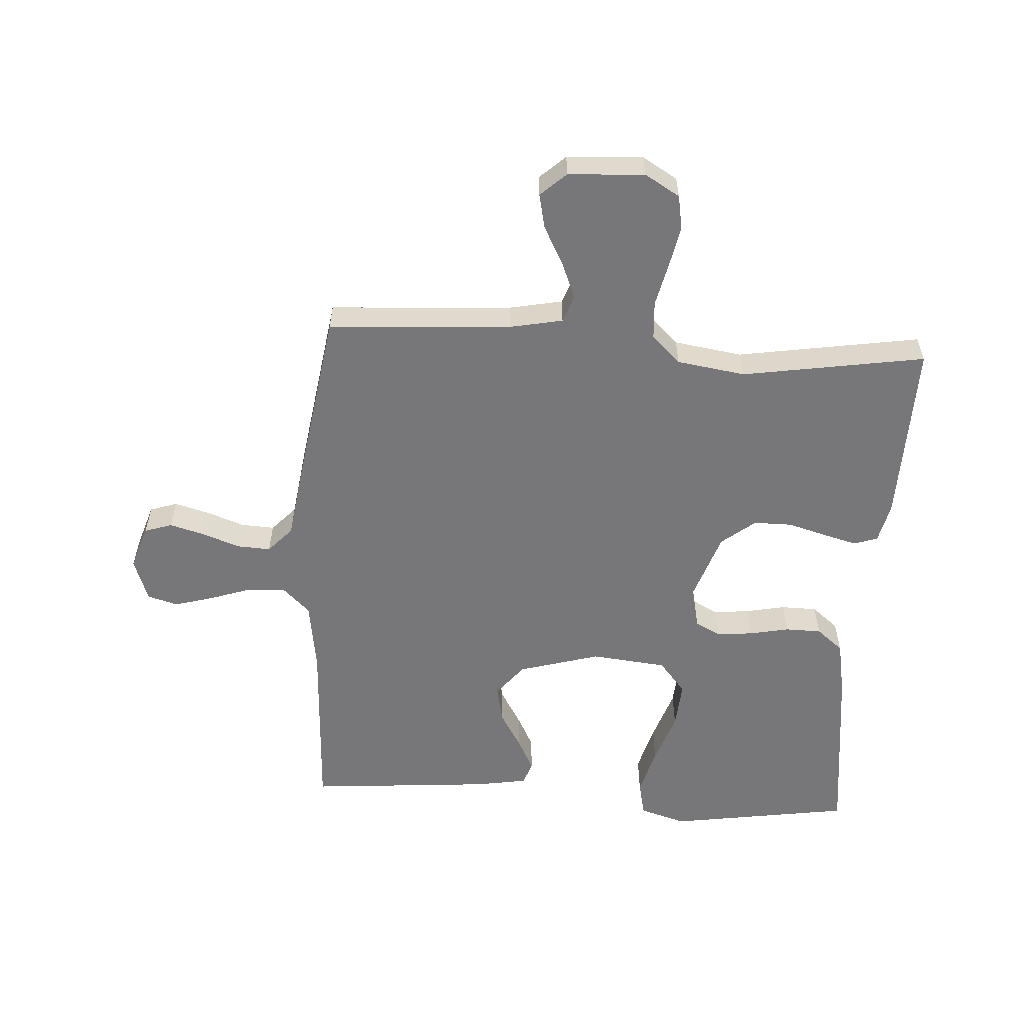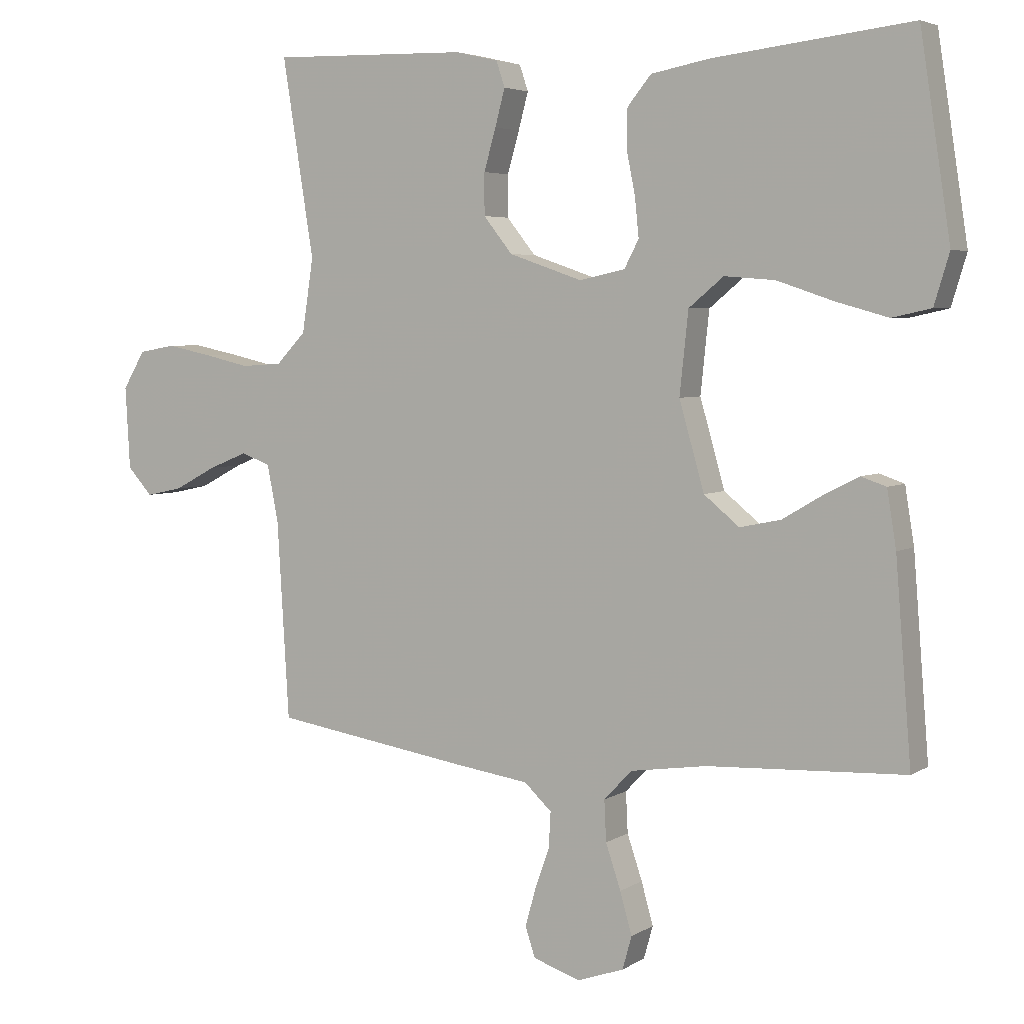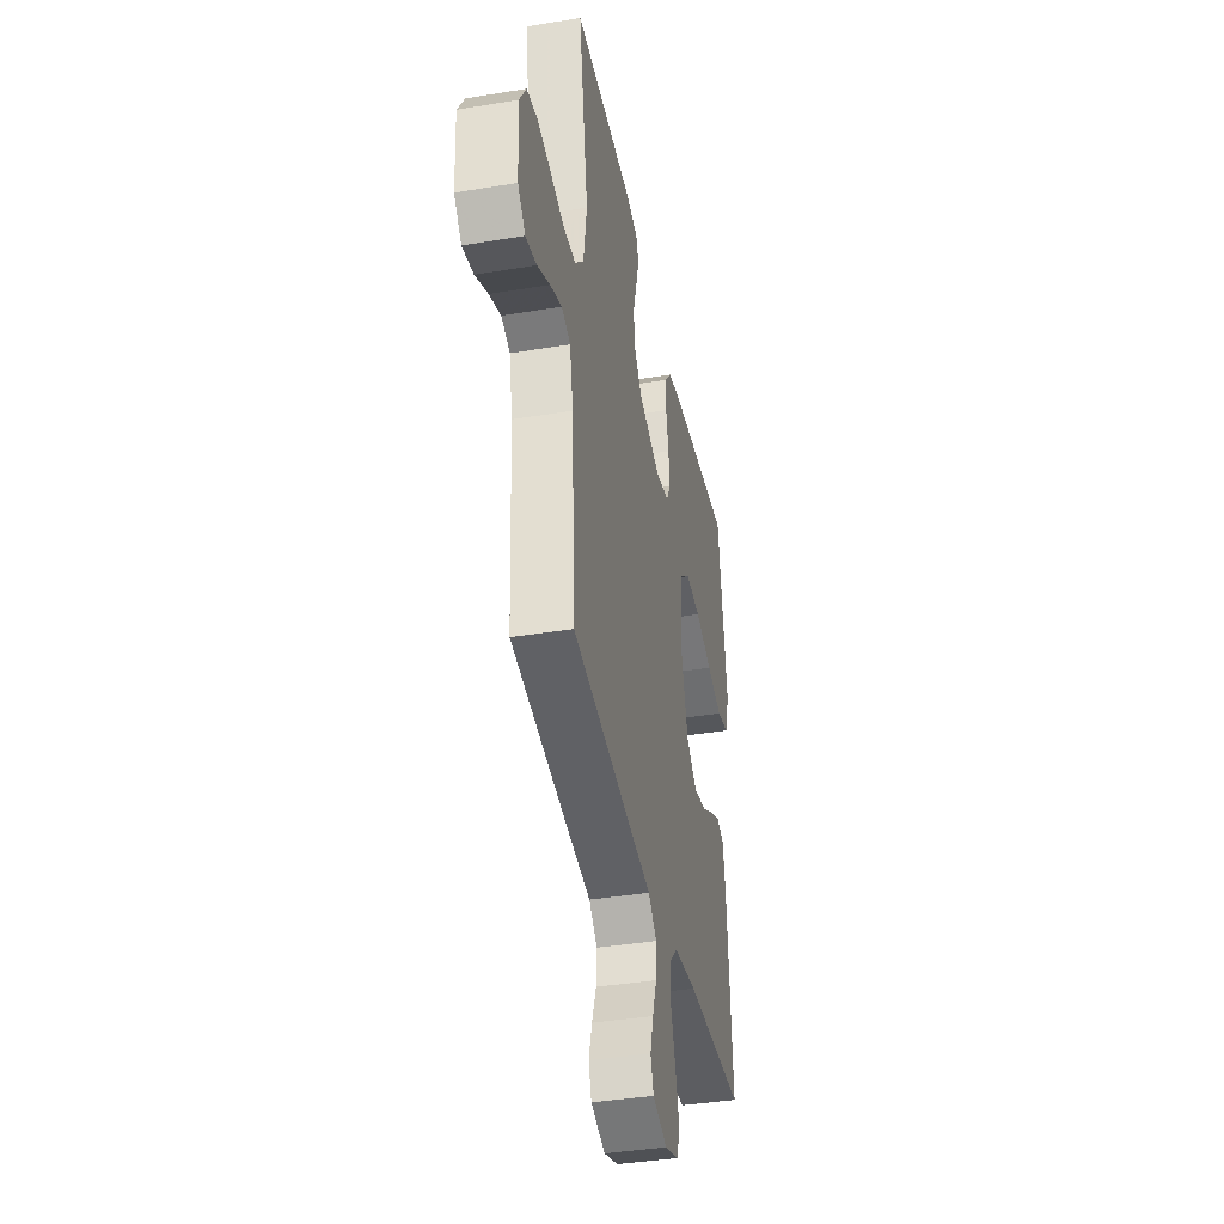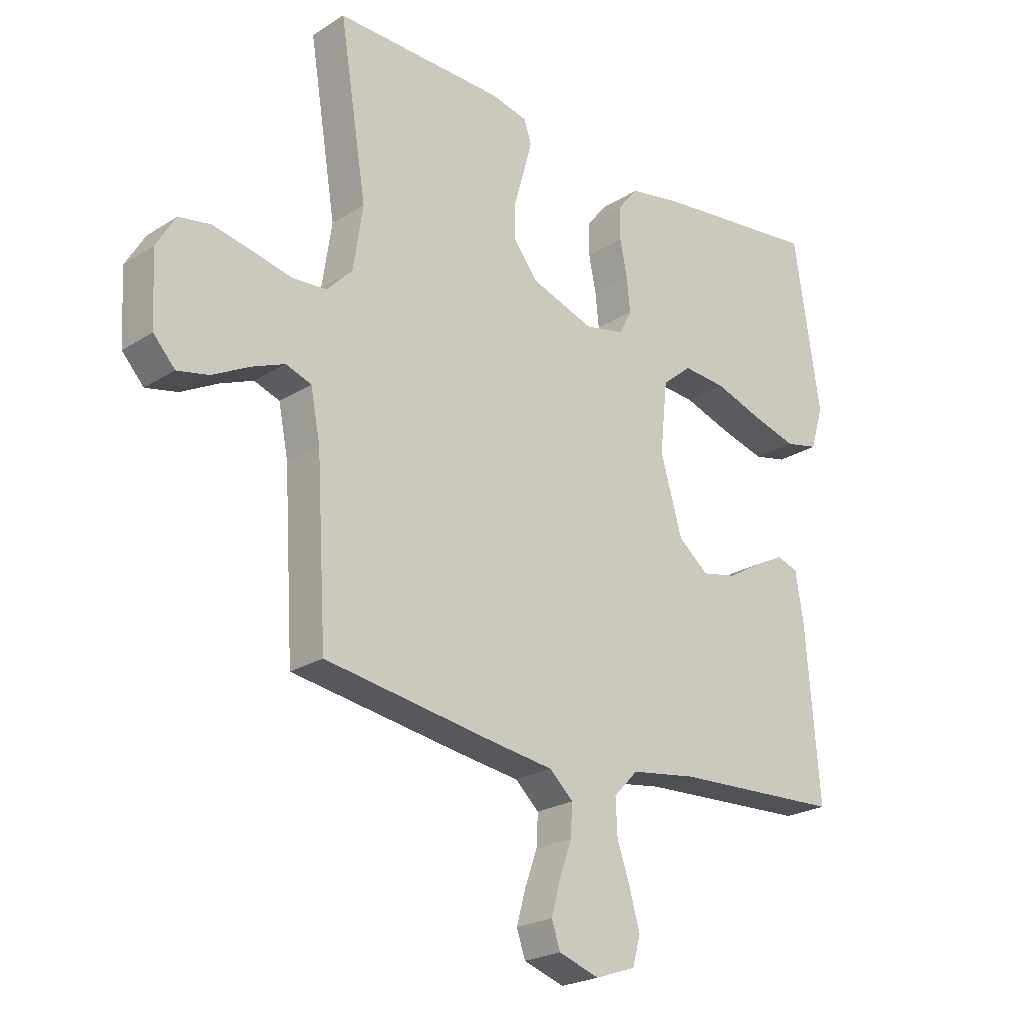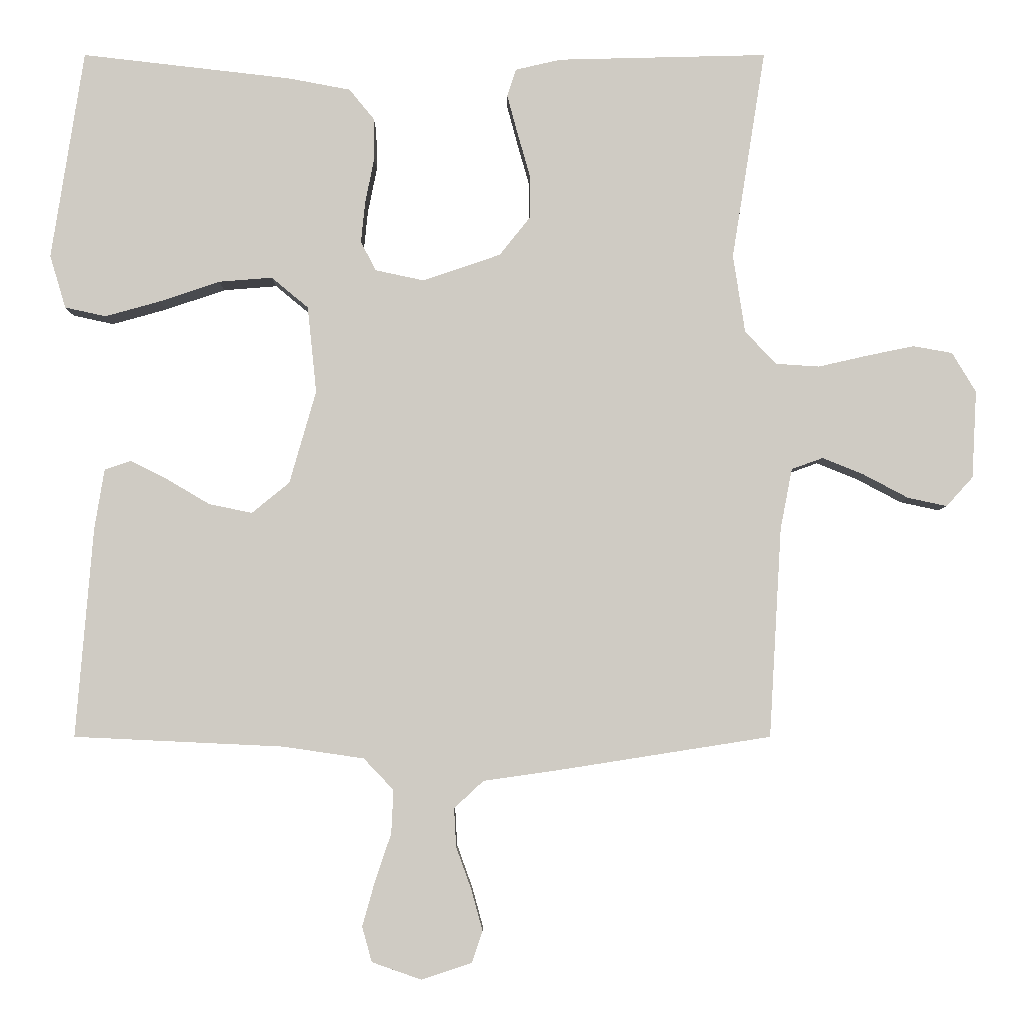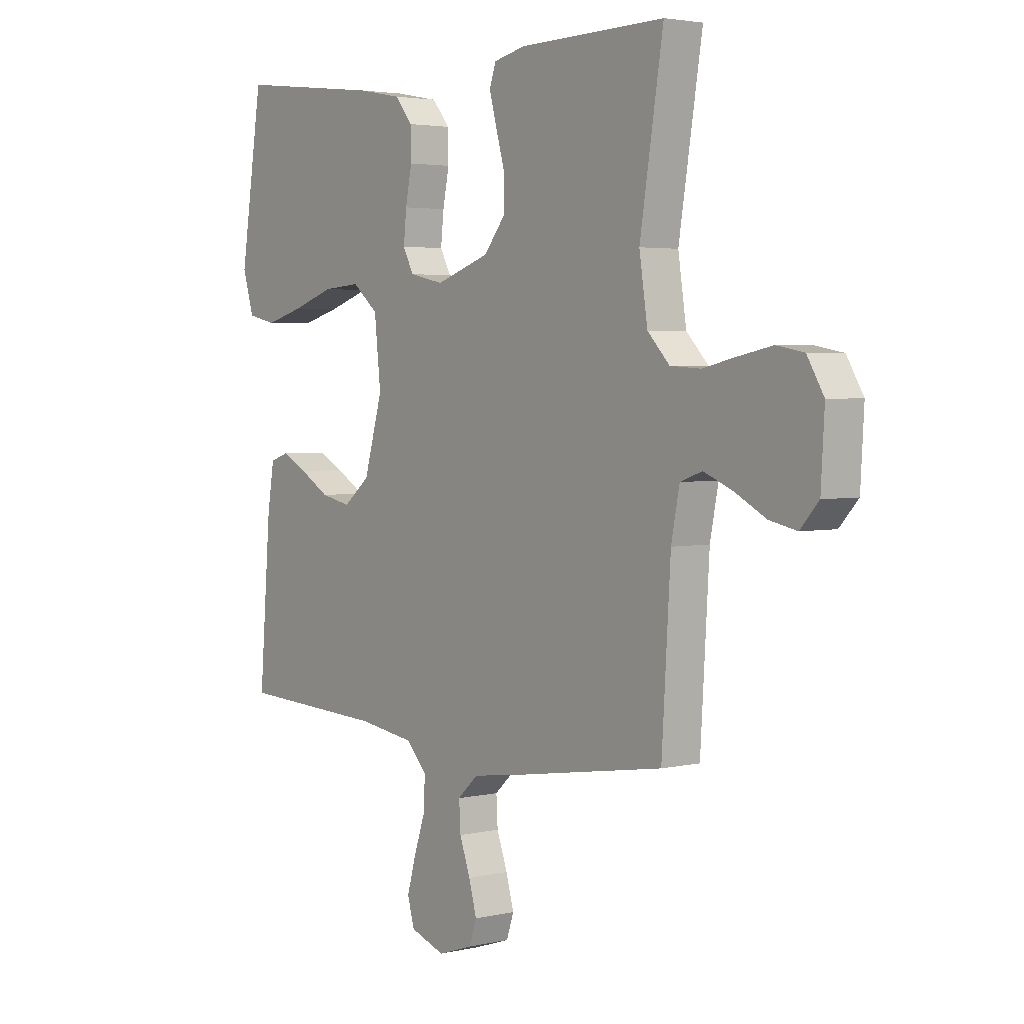
<metadata>
{"format":"obj","ext":"obj","renderer":"f3d","projection":"perspective","resolution":1024,"background":"white","views":[{"elev":-57.2,"azim":-93.5,"up":"+Y"},{"elev":4.5,"azim":28.8,"up":"+Z"},{"elev":-39.4,"azim":-78.4,"up":"+Z"},{"elev":-23.1,"azim":-43.0,"up":"+Z"},{"elev":-5.1,"azim":180.0,"up":"+Z"},{"elev":3.3,"azim":-128.0,"up":"+Z"}]}
</metadata>
<code>
v 0.5 0.07 -0.5
v 0.2 0.07 -0.514
v 0.084 0.07 -0.531
v 0.041 0.07 -0.576
v 0.044 0.07 -0.638
v 0.067 0.07 -0.706
v 0.085 0.07 -0.77
v 0.071 0.07 -0.82
v 0 0.07 -0.845
v -0.072 0.07 -0.821
v -0.087 0.07 -0.776
v -0.071 0.07 -0.718
v -0.049 0.07 -0.657
v -0.046 0.07 -0.602
v -0.088 0.07 -0.563
v -0.2 0.07 -0.547
v -0.5 0.07 -0.5
v -0.518 0.07 -0.2
v -0.535 0.07 -0.113
v -0.58 0.07 -0.097
v -0.639 0.07 -0.121
v -0.703 0.07 -0.155
v -0.759 0.07 -0.167
v -0.797 0.07 -0.125
v -0.804 0.07 0
v -0.77 0.07 0.057
v -0.714 0.07 0.067
v -0.646 0.07 0.053
v -0.576 0.07 0.037
v -0.514 0.07 0.041
v -0.469 0.07 0.088
v -0.452 0.07 0.2
v -0.5 0.07 0.5
v -0.2 0.07 0.493
v -0.135 0.07 0.478
v -0.122 0.07 0.439
v -0.137 0.07 0.383
v -0.155 0.07 0.32
v -0.155 0.07 0.257
v -0.111 0.07 0.202
v 0 0.07 0.164
v 0.07 0.07 0.179
v 0.092 0.07 0.221
v 0.086 0.07 0.28
v 0.073 0.07 0.345
v 0.074 0.07 0.404
v 0.11 0.07 0.448
v 0.2 0.07 0.465
v 0.5 0.07 0.5
v 0.546 0.07 0.2
v 0.523 0.07 0.124
v 0.464 0.07 0.111
v 0.385 0.07 0.133
v 0.299 0.07 0.162
v 0.222 0.07 0.168
v 0.169 0.07 0.124
v 0.156 0.07 0
v 0.194 0.07 -0.133
v 0.248 0.07 -0.177
v 0.31 0.07 -0.164
v 0.371 0.07 -0.128
v 0.424 0.07 -0.101
v 0.462 0.07 -0.114
v 0.476 0.07 -0.2
v 0.5 0 -0.5
v 0.2 0 -0.514
v 0.084 0 -0.531
v 0.041 0 -0.576
v 0.044 0 -0.638
v 0.067 0 -0.706
v 0.085 0 -0.77
v 0.071 0 -0.82
v 0 0 -0.845
v -0.072 0 -0.821
v -0.087 0 -0.776
v -0.071 0 -0.718
v -0.049 0 -0.657
v -0.046 0 -0.602
v -0.088 0 -0.563
v -0.2 0 -0.547
v -0.5 0 -0.5
v -0.518 0 -0.2
v -0.535 0 -0.113
v -0.58 0 -0.097
v -0.639 0 -0.121
v -0.703 0 -0.155
v -0.759 0 -0.167
v -0.797 0 -0.125
v -0.804 0 0
v -0.77 0 0.057
v -0.714 0 0.067
v -0.646 0 0.053
v -0.576 0 0.037
v -0.514 0 0.041
v -0.469 0 0.088
v -0.452 0 0.2
v -0.5 0 0.5
v -0.2 0 0.493
v -0.135 0 0.478
v -0.122 0 0.439
v -0.137 0 0.383
v -0.155 0 0.32
v -0.155 0 0.257
v -0.111 0 0.202
v 0 0 0.164
v 0.07 0 0.179
v 0.092 0 0.221
v 0.086 0 0.28
v 0.073 0 0.345
v 0.074 0 0.404
v 0.11 0 0.448
v 0.2 0 0.465
v 0.5 0 0.5
v 0.546 0 0.2
v 0.523 0 0.124
v 0.464 0 0.111
v 0.385 0 0.133
v 0.299 0 0.162
v 0.222 0 0.168
v 0.169 0 0.124
v 0.156 0 0
v 0.194 0 -0.133
v 0.248 0 -0.177
v 0.31 0 -0.164
v 0.371 0 -0.128
v 0.424 0 -0.101
v 0.462 0 -0.114
v 0.476 0 -0.2
f 64 1 2
f 63 64 2
f 62 63 2
f 61 62 2
f 60 61 2
f 59 60 2 3
f 58 59 3 4
f 57 58 4
f 56 57 4
f 52 53 54
f 51 52 54
f 50 51 54
f 49 50 54
f 48 49 54
f 47 48 54
f 46 47 54
f 45 46 54
f 44 45 54
f 43 44 54 55
f 42 43 55 56
f 36 37 38
f 35 36 38
f 34 35 38
f 33 34 38
f 32 33 38
f 31 32 38 39
f 30 31 39 40
f 27 28 29
f 26 27 29
f 25 26 29
f 24 25 29
f 23 24 29
f 22 23 29
f 21 22 29
f 20 21 29 30
f 30 40 41
f 20 30 41
f 19 20 41
f 15 16 17 18
f 11 12 13
f 10 11 13
f 9 10 13
f 8 9 13
f 7 8 13
f 6 7 13
f 5 6 13
f 4 5 13 14
f 42 56 4
f 41 42 4
f 19 41 4
f 18 19 4
f 15 18 4
f 4 14 15
f 66 65 128
f 66 128 127
f 66 127 126
f 66 126 125
f 66 125 124
f 67 66 124 123
f 68 67 123 122
f 68 122 121
f 68 121 120
f 118 117 116
f 118 116 115
f 118 115 114
f 118 114 113
f 118 113 112
f 118 112 111
f 118 111 110
f 118 110 109
f 118 109 108
f 119 118 108 107
f 120 119 107 106
f 102 101 100
f 102 100 99
f 102 99 98
f 102 98 97
f 102 97 96
f 103 102 96 95
f 104 103 95 94
f 93 92 91
f 93 91 90
f 93 90 89
f 93 89 88
f 93 88 87
f 93 87 86
f 93 86 85
f 94 93 85 84
f 105 104 94
f 105 94 84
f 105 84 83
f 82 81 80 79
f 77 76 75
f 77 75 74
f 77 74 73
f 77 73 72
f 77 72 71
f 77 71 70
f 77 70 69
f 78 77 69 68
f 68 120 106
f 68 106 105
f 68 105 83
f 68 83 82
f 68 82 79
f 79 78 68
f 1 65 66 2
f 2 66 67 3
f 3 67 68 4
f 4 68 69 5
f 5 69 70 6
f 6 70 71 7
f 7 71 72 8
f 8 72 73 9
f 9 73 74 10
f 10 74 75 11
f 11 75 76 12
f 12 76 77 13
f 13 77 78 14
f 14 78 79 15
f 15 79 80 16
f 16 80 81 17
f 17 81 82 18
f 18 82 83 19
f 19 83 84 20
f 20 84 85 21
f 21 85 86 22
f 22 86 87 23
f 23 87 88 24
f 24 88 89 25
f 25 89 90 26
f 26 90 91 27
f 27 91 92 28
f 28 92 93 29
f 29 93 94 30
f 30 94 95 31
f 31 95 96 32
f 32 96 97 33
f 33 97 98 34
f 34 98 99 35
f 35 99 100 36
f 36 100 101 37
f 37 101 102 38
f 38 102 103 39
f 39 103 104 40
f 40 104 105 41
f 41 105 106 42
f 42 106 107 43
f 43 107 108 44
f 44 108 109 45
f 45 109 110 46
f 46 110 111 47
f 47 111 112 48
f 48 112 113 49
f 49 113 114 50
f 50 114 115 51
f 51 115 116 52
f 52 116 117 53
f 53 117 118 54
f 54 118 119 55
f 55 119 120 56
f 56 120 121 57
f 57 121 122 58
f 58 122 123 59
f 59 123 124 60
f 60 124 125 61
f 61 125 126 62
f 62 126 127 63
f 63 127 128 64
f 64 128 65 1

</code>
